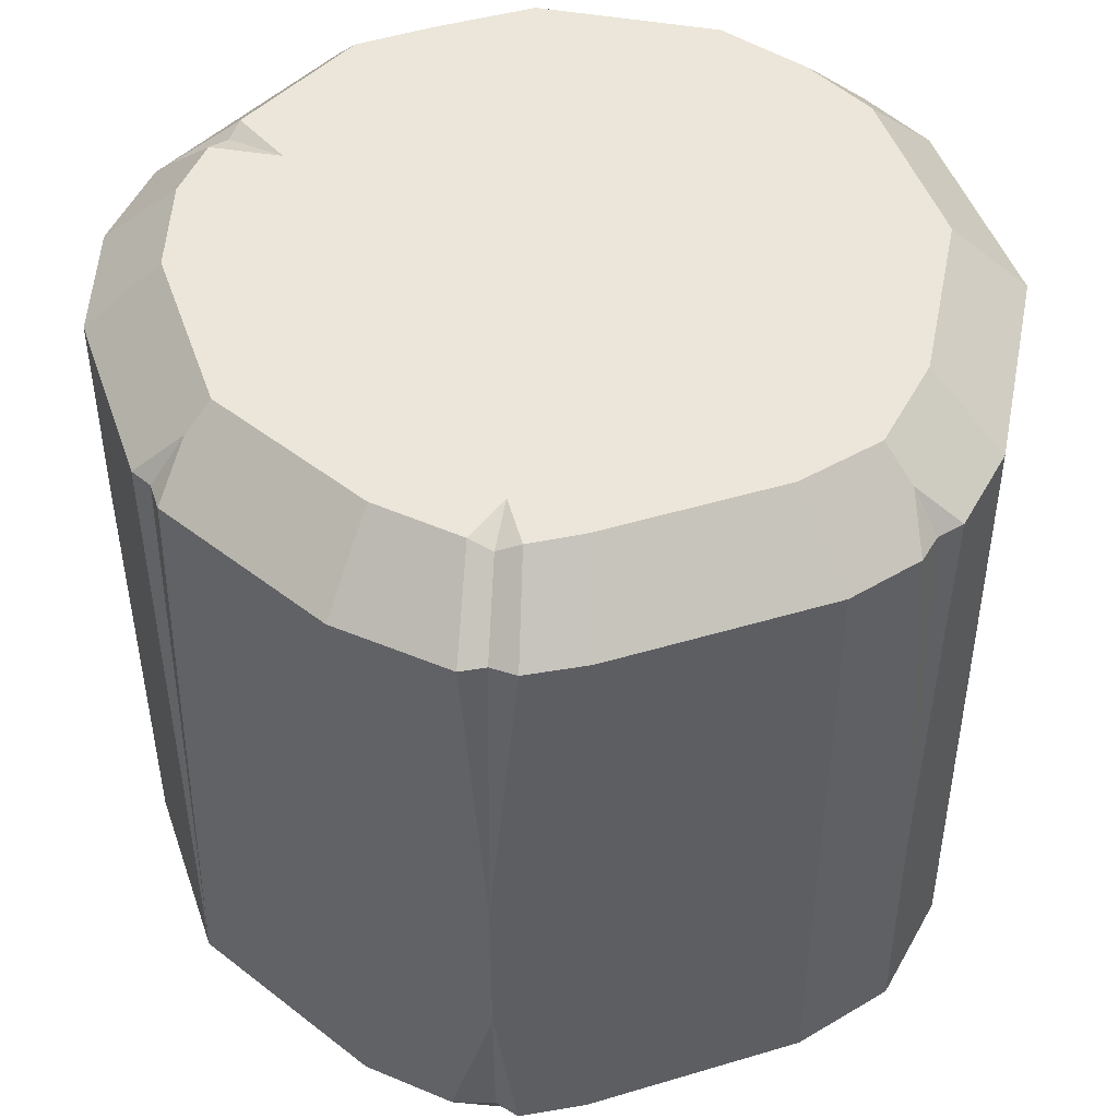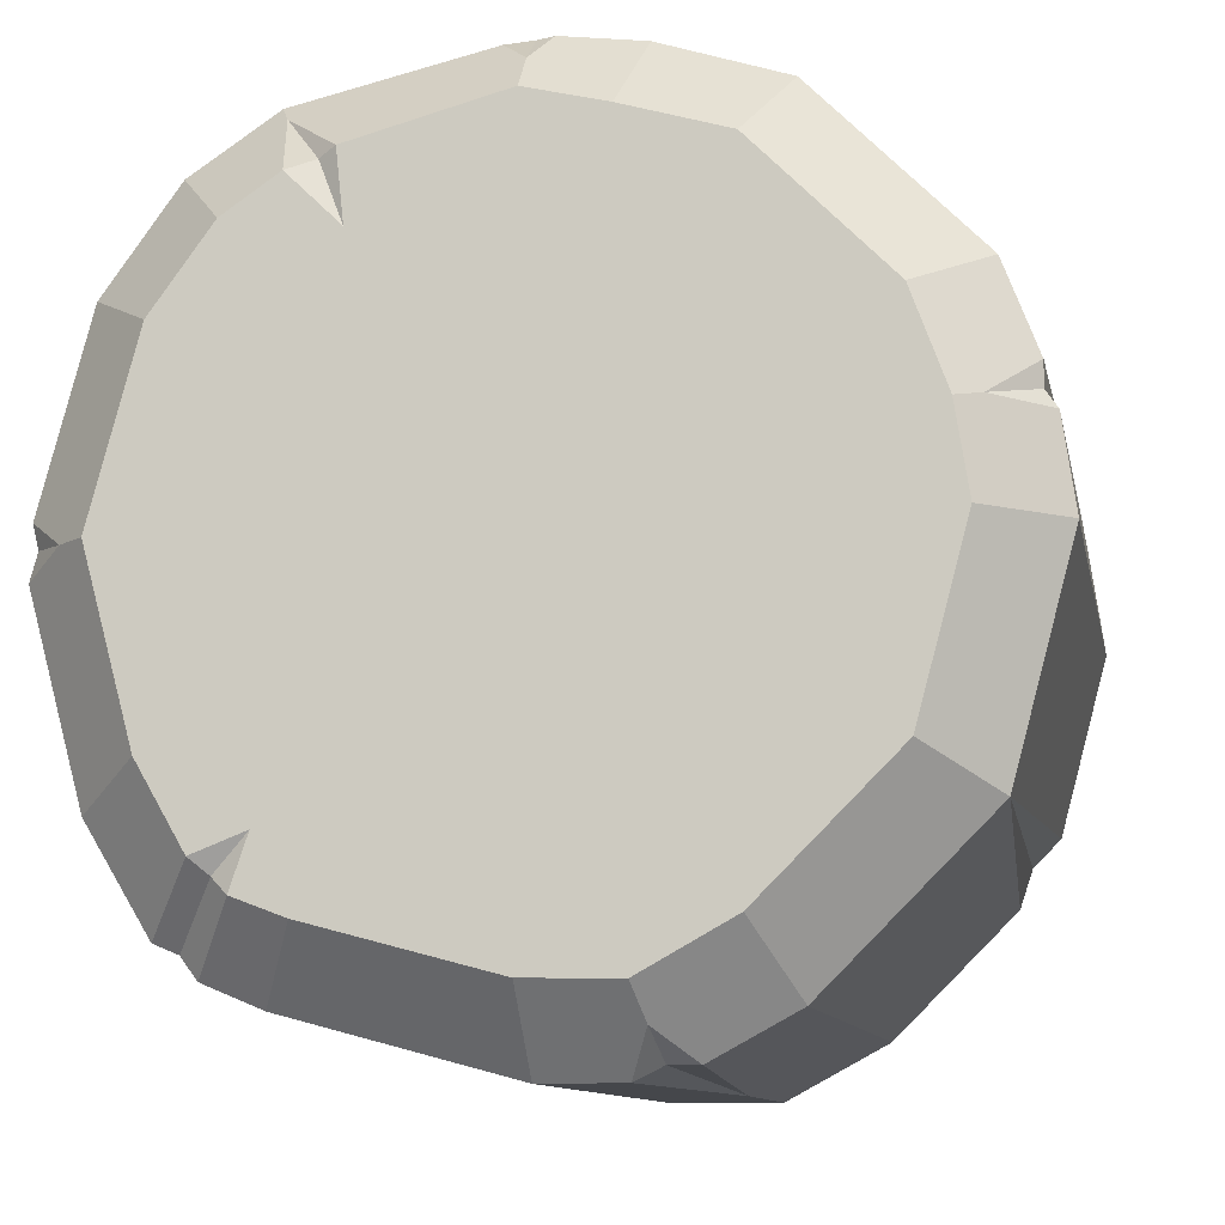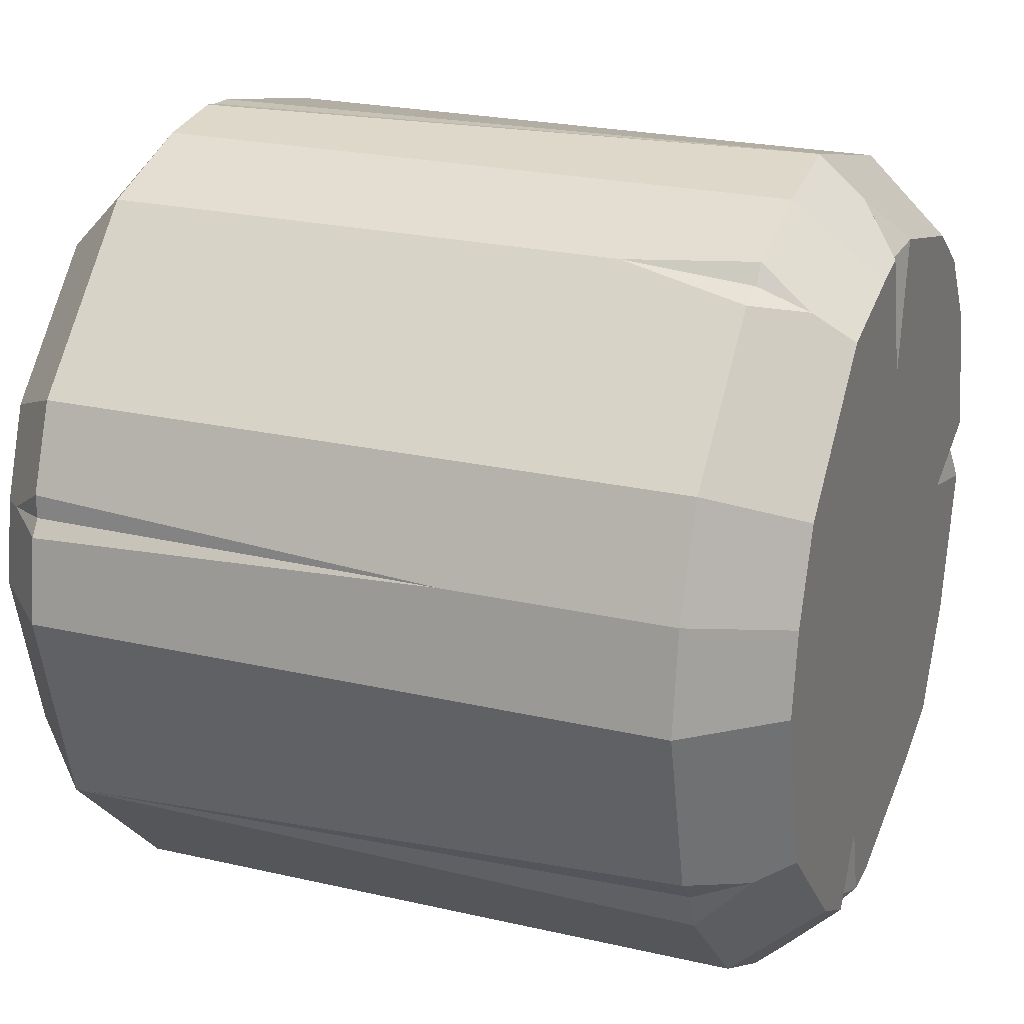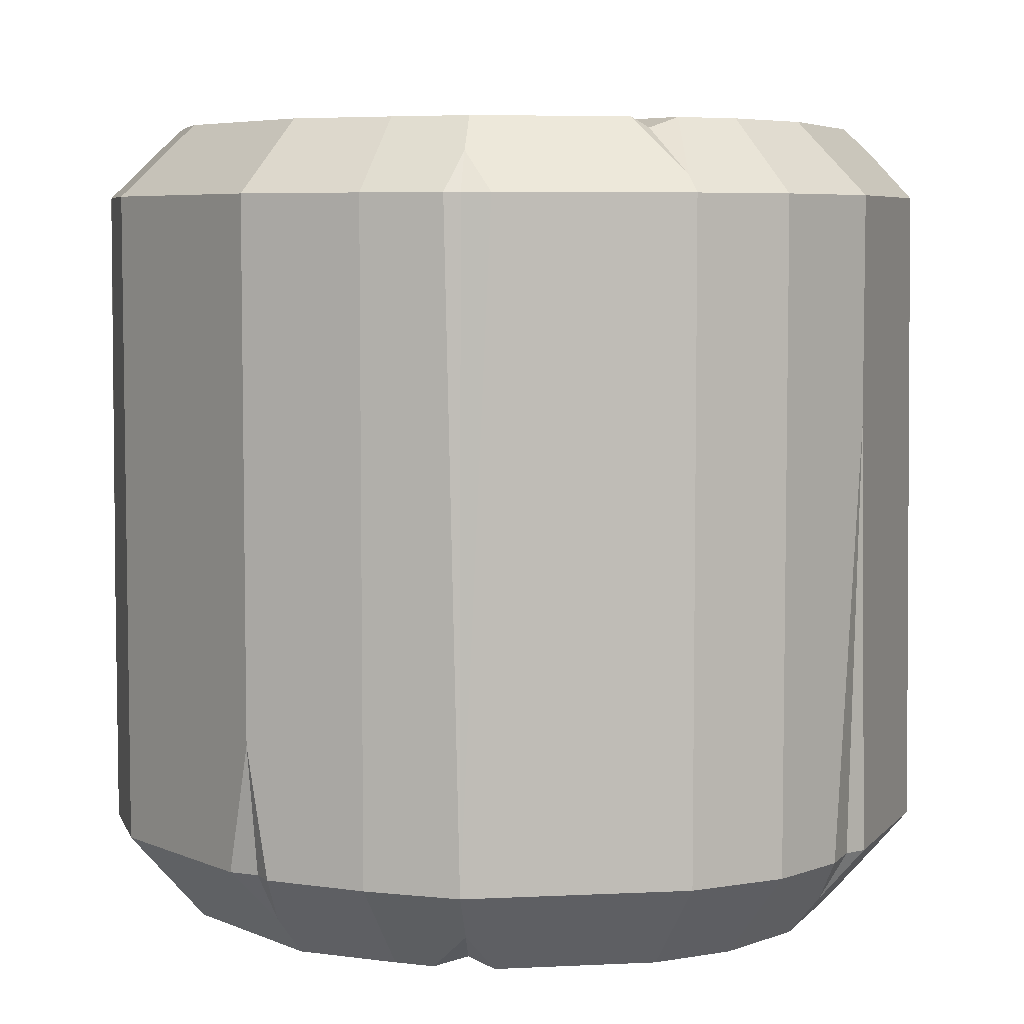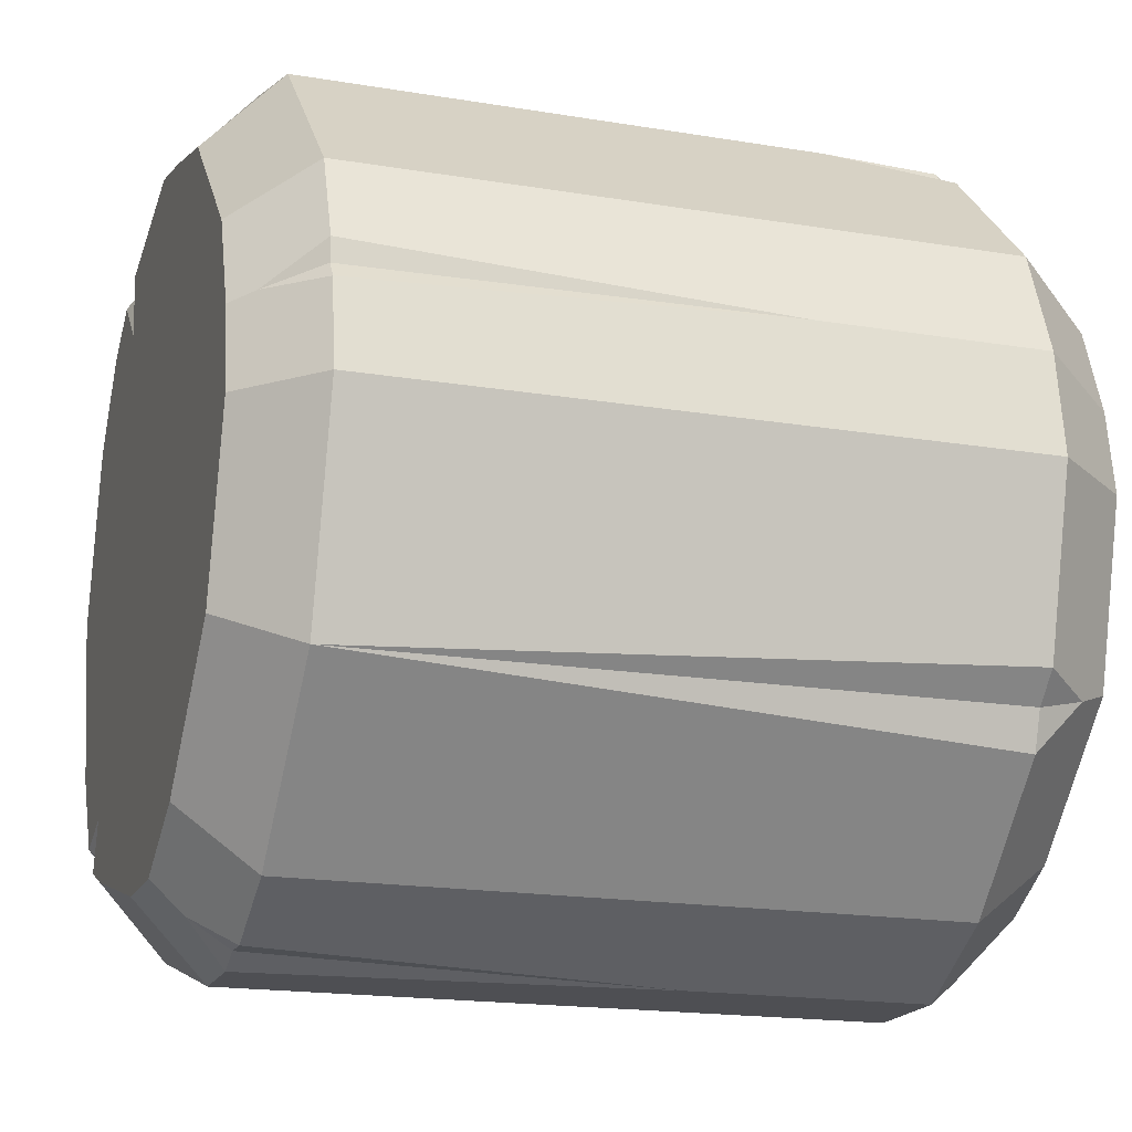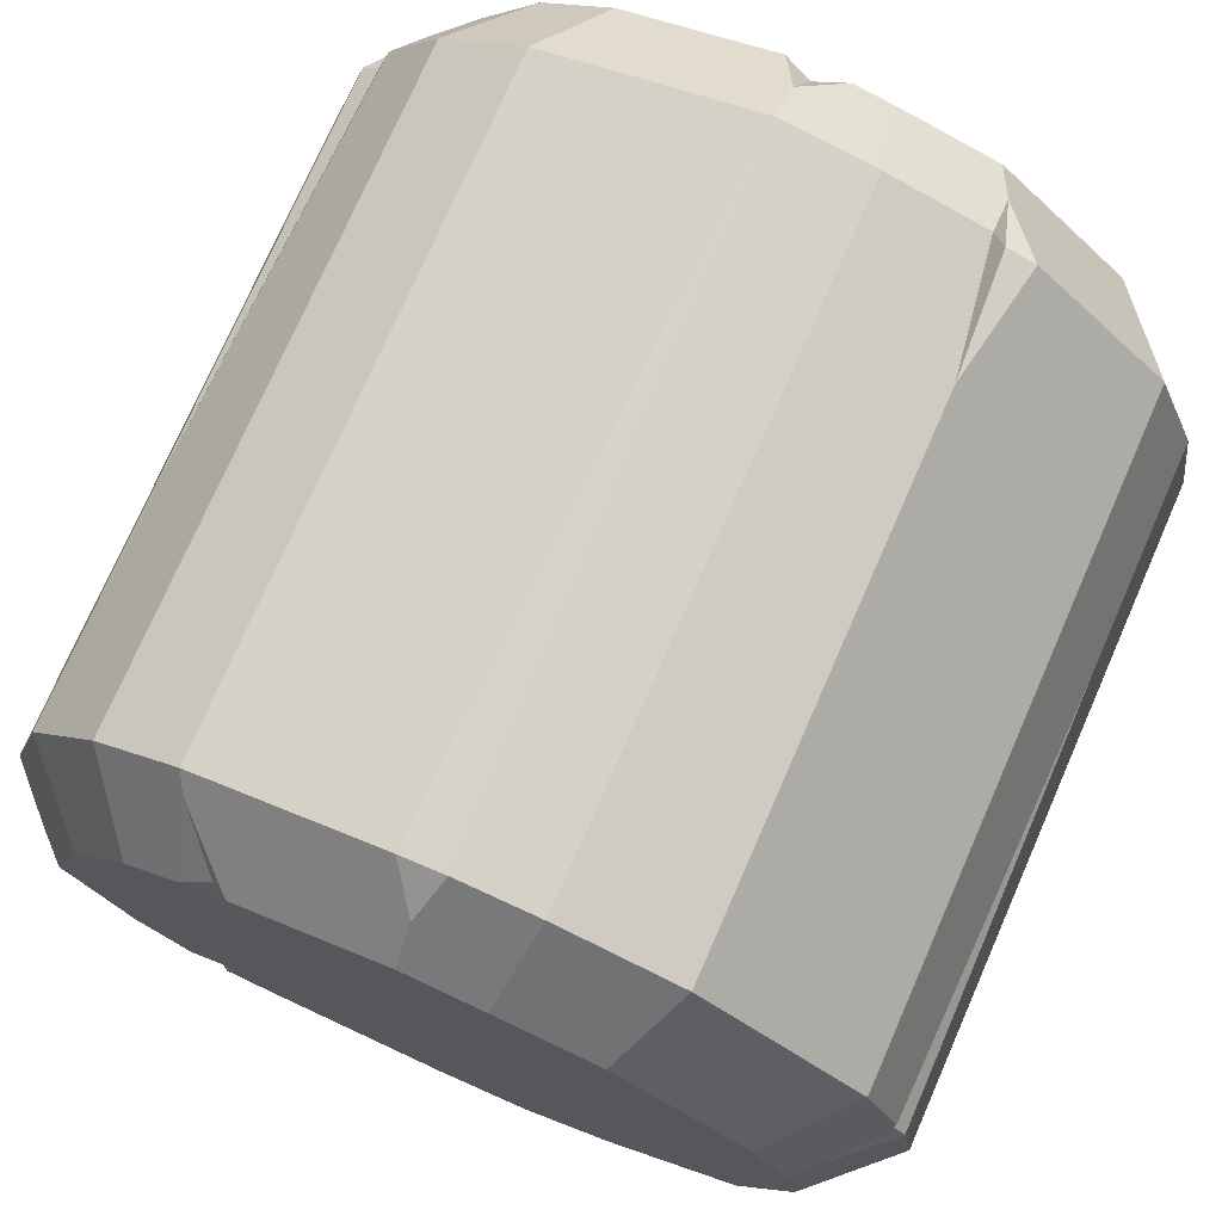
<metadata>
{"format":"obj","ext":"obj","renderer":"f3d","projection":"perspective","resolution":1024,"background":"white","views":[{"elev":47.2,"azim":146.3,"up":"+Y"},{"elev":-10.2,"azim":-169.4,"up":"+Z"},{"elev":23.4,"azim":-68.7,"up":"+Z"},{"elev":5.9,"azim":6.5,"up":"+Y"},{"elev":-18.0,"azim":-108.1,"up":"+Z"},{"elev":75.3,"azim":-156.3,"up":"+Z"}]}
</metadata>
<code>
v 43.92 -59 -25.36
v 25.36 -59 -43.92
v 0 -59 -50.71
v -25.36 -59 -43.92
v -43.92 -59 -25.36
v -50.71 -59 0
v -43.92 -59 25.36
v -25.36 -59 43.92
v 0 -52.92 55.95
v 25.36 -59 43.92
v 43.92 -59 25.36
v 49.27 -59 5.382
v 43.92 59 -25.36
v 25.36 59 -43.92
v 0 59 -50.71
v -25.36 59 -43.92
v -43.92 59 -25.36
v -50.71 59 0
v -43.92 59 25.36
v -25.36 59 43.92
v 0 59 50.71
v 21.36 59 44.99
v 43.92 59 25.36
v 50.71 59 0
v 0 -59 0
v 0 59 0
v 30.9 48.52 -53.51
v 0 48.52 -61.79
v -30.9 48.52 -53.51
v -53.51 48.52 -30.9
v -61.79 48.52 0
v -53.51 48.52 30.9
v -30.9 48.52 53.51
v -2.232 48.52 60.41
v 30.9 48.52 53.51
v 53.51 48.52 30.9
v 60.67 48.52 4.179
v 53.51 48.52 -30.9
v 30.9 -46.13 -53.51
v 0 -46.13 -61.79
v -30.9 -46.13 -53.51
v -47.77 -53.83 -27.58
v -61.79 -46.13 0
v -53.51 -46.13 30.9
v -27.98 -46.13 54.44
v 0 -46.13 61.79
v 30.9 -46.13 53.51
v 50.33 -46.13 35.29
v 61.79 -46.13 0
v 53.51 -46.13 -30.9
v -48.78 59 12.16
v -59.97 48.52 12.59
v -59.6 -46.13 15.13
v -48.78 -59 12.16
v -11.05 59 48.06
v -13.68 48.52 58.96
v -13.68 -46.13 58.96
v -11.05 -59 48.06
v 35.4 59 37.04
v 42.98 48.52 45.44
v 42.98 -46.13 45.44
v 35.4 -59 37.04
v 37.35 59 -36.79
v 44.68 48.52 -45.62
v 40.03 -46.13 -49.69
v 35.45 -59 -40.1
v -12.78 59 -50.92
v -11.21 48.52 -61.75
v -15.74 -46.13 -61.74
v -14.84 -50.02 -58.47
v -52.06 55.83 13.06
v -59.6 -12.99 15.13
v -58.32 48.52 18.44
v 0 54.16 55.82
v 4.081 48.52 59.72
v 20.33 59 35.22
v 29.6 50.97 51.27
v 27.66 59 42.34
v 54.82 55.11 0
v 60.95 48.52 -3.141
v 30 59 -33.94
v 42.98 2.933 -48.46
v 39.01 48.52 -50.12
v 32.48 59 -41.22
v -14.08 54.41 -55.66
v -15.74 -11.21 -61.74
v -19.2 48.52 -59.86
v -48.99 -46.13 -35.42
v -54.92 -46.13 -25.65
v -30.9 -27.41 53.51
v -34.1 -46.13 50.31
v -27.84 -53.24 48.22
v 48.23 -53.21 27.85
v 53.51 16.25 30.9
v 54.62 -46.13 26.75
v 42.98 -21.55 -48.46
v 46.49 -46.13 -42.61
v 37.86 -54.87 -42.78
v 56.8 -51.93 0
v 34.44 -59 0
v 49.6 -59 -4.161
v -5.391 -59 49.42
v 0 -59 30.53
v 3.268 -59 49.84
v -9.83 -59 -39.15
v -15.78 -59 -49.25
v -6.492 -59 -50.82
v 0.03158 48.52 60.02
v 23.84 57.5 43.94
v 59.86 48.52 0.7399
v 41.27 48.52 -47.06
v 34.98 57.22 -38.94
v -15.12 48.52 -59.81
v -58.29 48.52 14.96
v 41.43 -46.13 -46.12
v 48.97 -57.76 0.4713
v 52.1 -46.13 28.97
v -0.686 -57.76 48.23
v -29.89 -46.13 51.64
v -50.87 -46.13 -29.77
v -10.52 -57.76 -49.97
f 63 64 111 112
f 27 28 15 14
f 87 85 113
f 29 30 17 16
f 30 31 18 17
f 73 71 114
f 32 33 20 19
f 74 108 75
f 59 60 36 23
f 79 110 80
f 25 66 1
f 3 2 25
f 5 4 25
f 6 5 25
f 25 54 6
f 8 7 25
f 103 118 102
f 11 62 25
f 100 116 12
f 112 81 63
f 14 15 26
f 15 67 26
f 16 17 26
f 17 18 26
f 18 51 26
f 19 20 26
f 26 55 21
f 22 109 76
f 23 24 26
f 24 13 26
f 39 40 28 27
f 113 86 87
f 30 88 120
f 114 72 73
f 90 91 119
f 46 75 108
f 60 61 48 94 36
f 49 80 110
f 64 82 111
f 2 3 40 39
f 53 54 7 44
f 91 92 119
f 61 62 11 93 48
f 12 116 99
f 6 54 53 43
f 33 56 55 20
f 77 109 22
f 47 61 60 35
f 10 62 61 47
f 115 98 65
f 26 51 19
f 20 55 26
f 26 59 23
f 26 67 16
f 25 58 8
f 7 54 25
f 107 121 70
f 2 66 25
f 25 62 10
f 31 52 71 51 18
f 43 53 72 52 31
f 73 72 53 44 32
f 51 71 73 32 19
f 55 56 34 74 21
f 56 57 46 34
f 46 47 35 75
f 21 22 76 26
f 74 75 35 77 22 21
f 35 60 59 78 77
f 76 78 59 26
f 36 37 79 24 23
f 94 95 49 37 36
f 49 50 38 80
f 79 80 38 13 24
f 13 63 81 26
f 38 64 63 13
f 96 115 65
f 84 83 27 14
f 26 81 84 14
f 28 68 85 67 15
f 40 69 86 68 28
f 87 86 69 41 29
f 67 85 87 29 16
f 41 88 30 29
f 4 5 42 88 41
f 5 6 43 89 42
f 30 89 43 31
f 44 91 90 33 32
f 7 8 92 91 44
f 8 58 57 45 92
f 90 45 57 56 33
f 48 117 94
f 93 117 48
f 50 97 96 82 64 38
f 1 66 98 97 50
f 65 98 66 2 39
f 83 82 96 65 39 27
f 11 12 99 49 95 93
f 100 12 11 25
f 1 101 100 25
f 99 101 1 50 49
f 57 58 102 9 46
f 103 102 58 25
f 10 104 103 25
f 9 104 10 47 46
f 4 106 105 25
f 69 70 106 4 41
f 3 107 70 69 40
f 25 105 107 3
f 42 120 88
f 107 105 121
f 9 102 118
f 34 108 74
f 46 108 34
f 77 78 109
f 76 109 78
f 37 110 79
f 49 110 37
f 111 82 83
f 112 111 83 84
f 84 81 112
f 113 85 68
f 68 86 113
f 114 71 52
f 52 72 114
f 96 97 115
f 97 98 115
f 100 101 116
f 99 116 101
f 93 95 117
f 94 117 95
f 104 118 103
f 9 118 104
f 119 92 45
f 90 119 45
f 89 120 42
f 30 120 89
f 121 105 106
f 70 121 106

</code>
